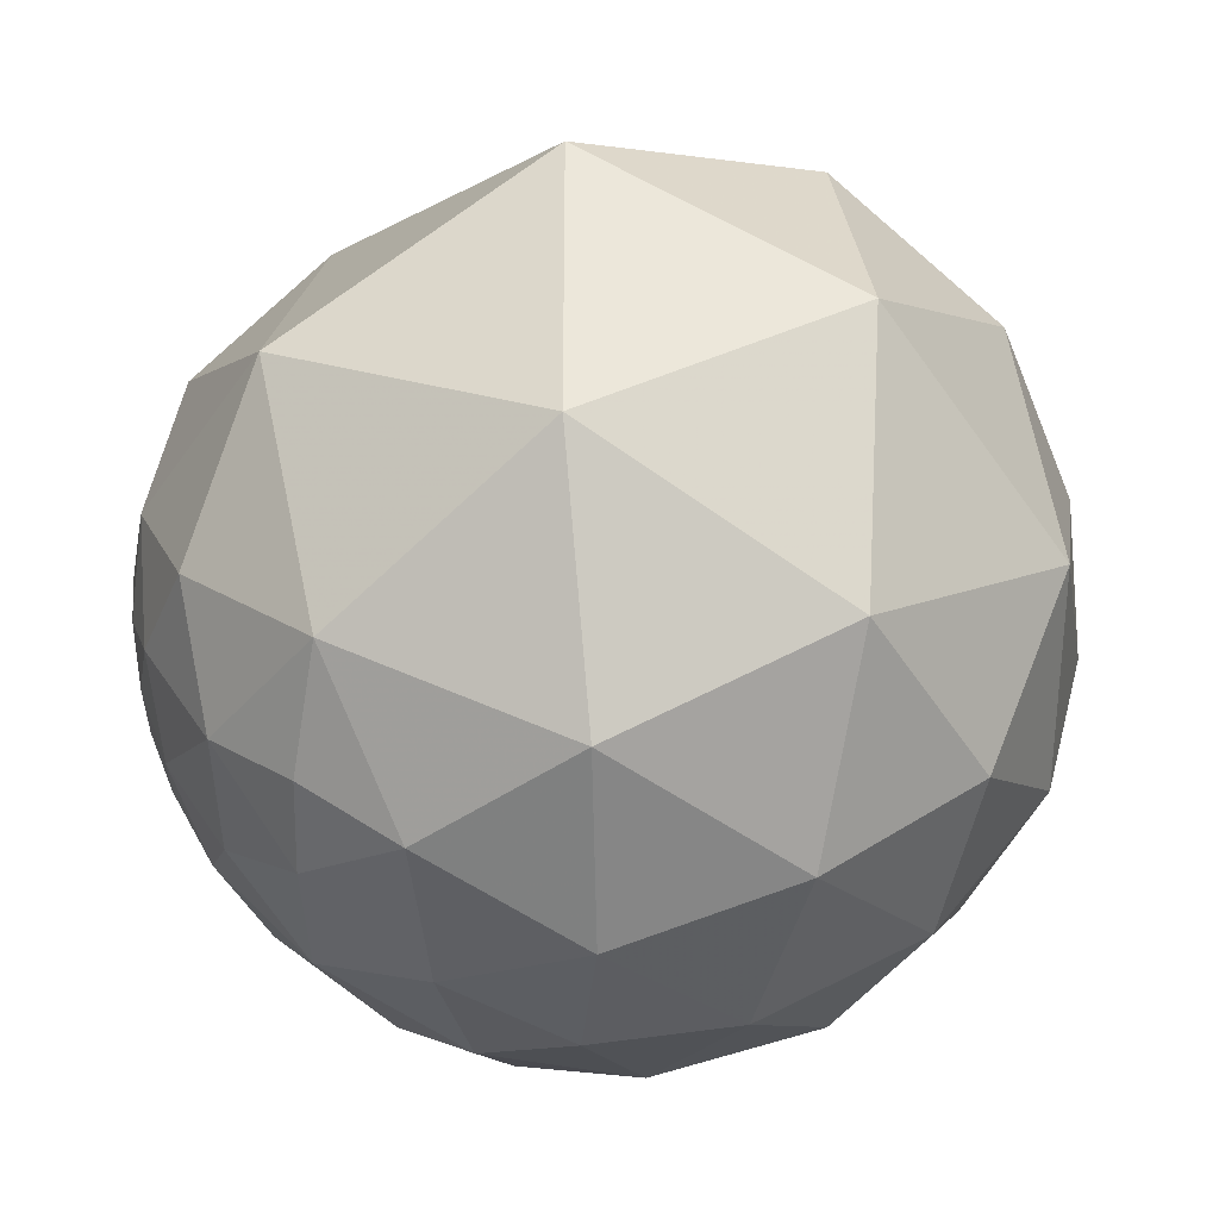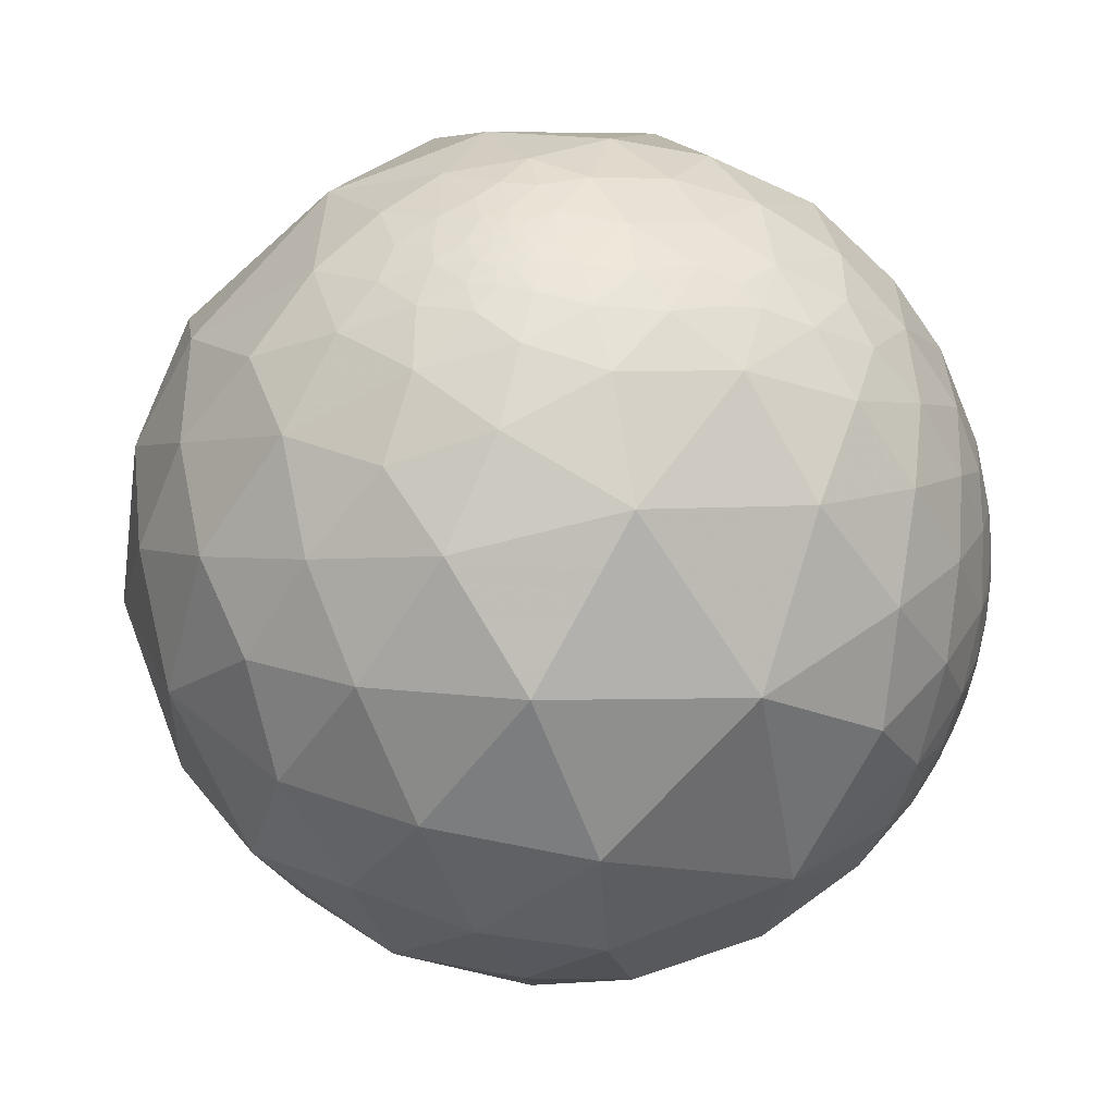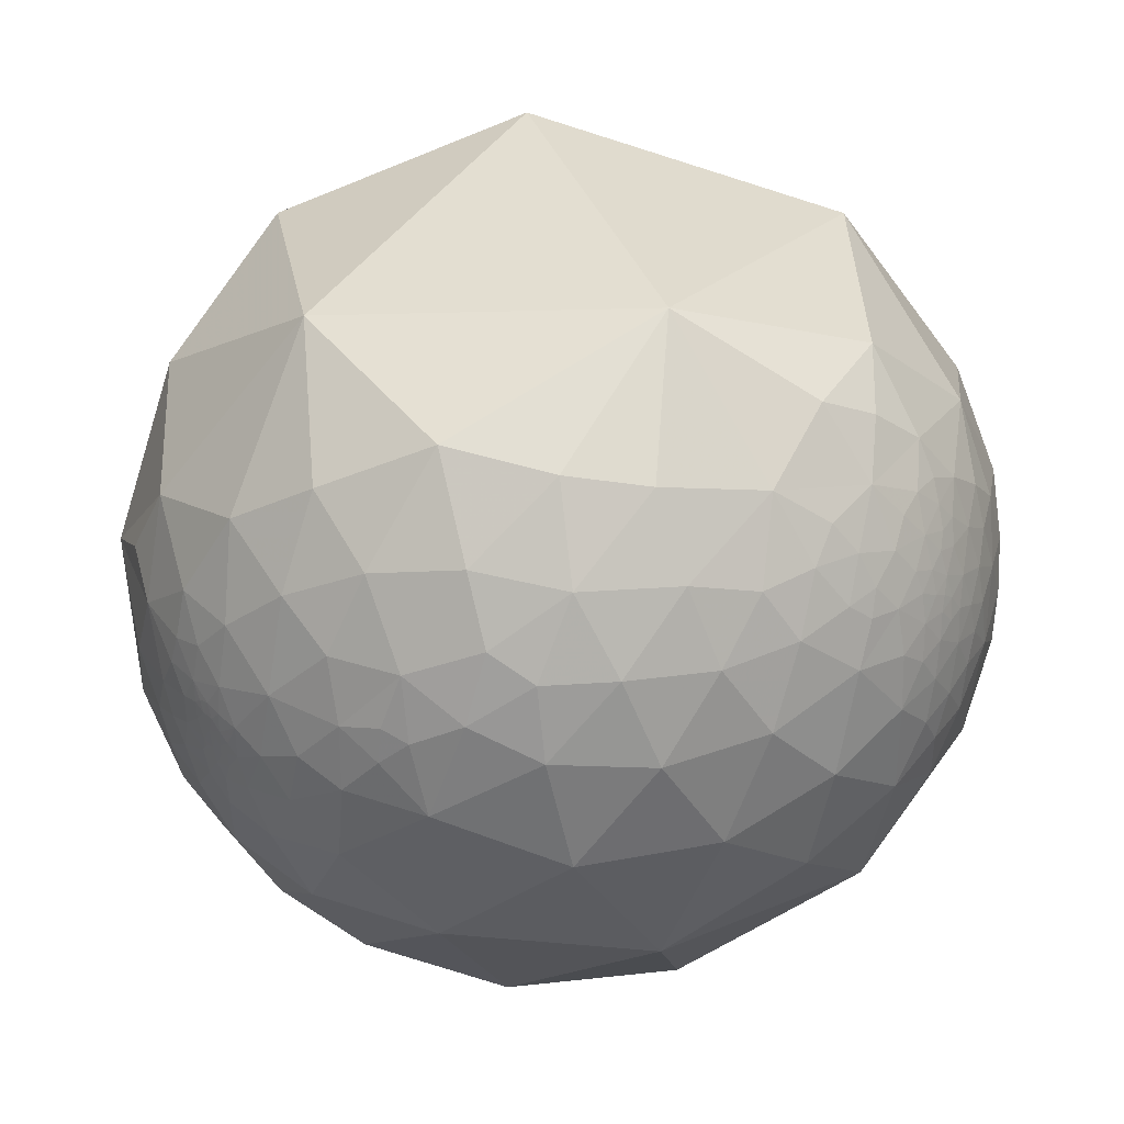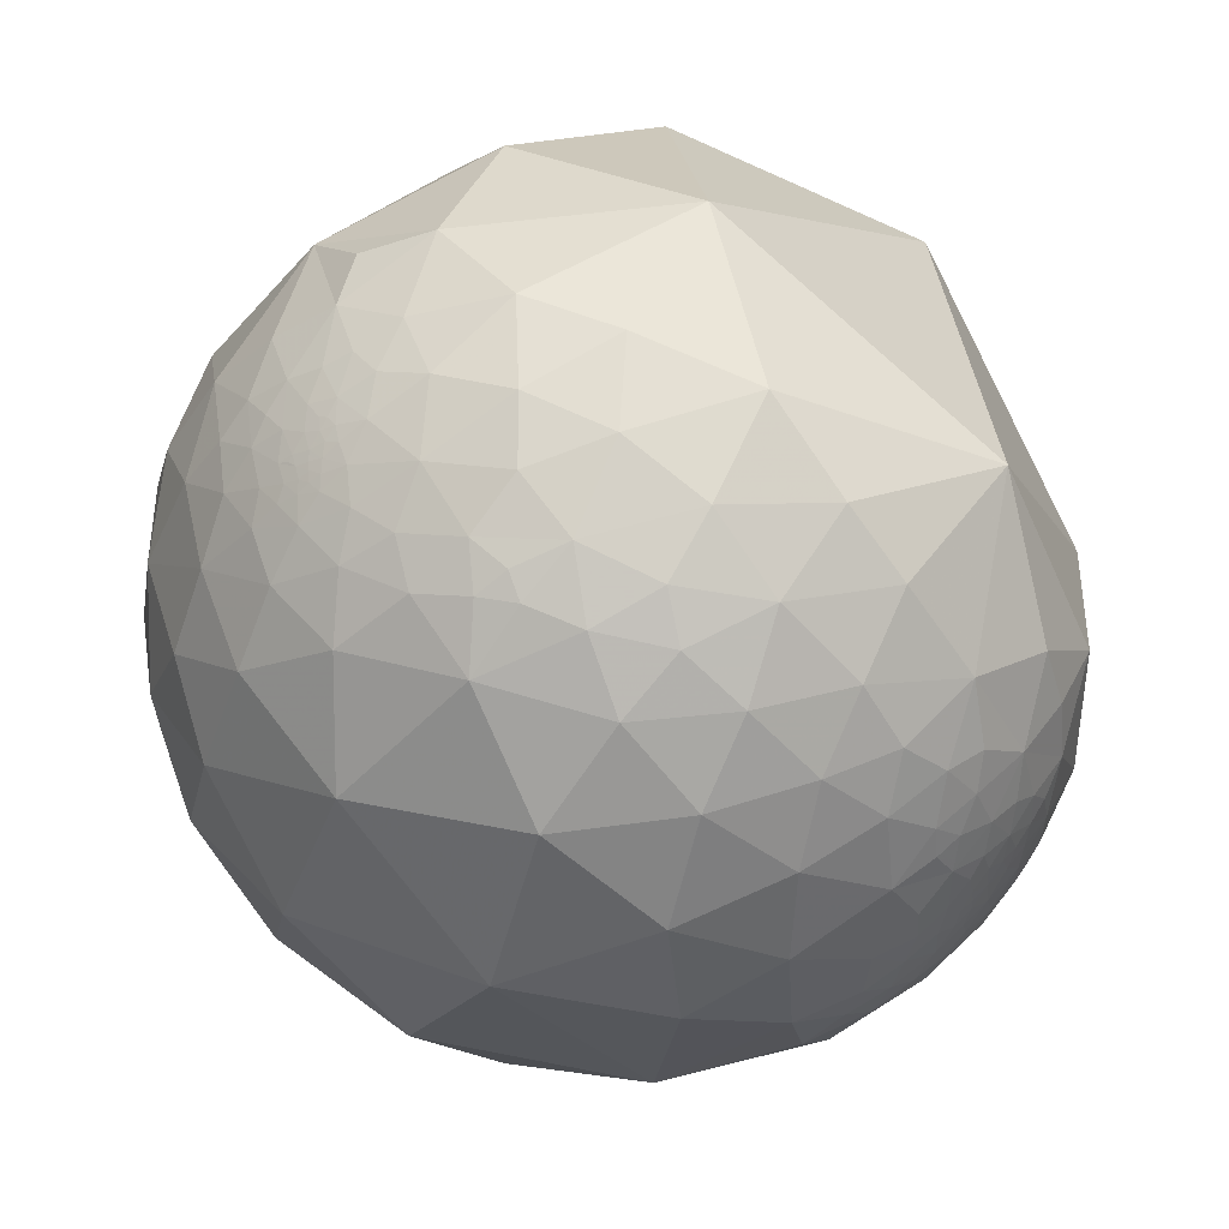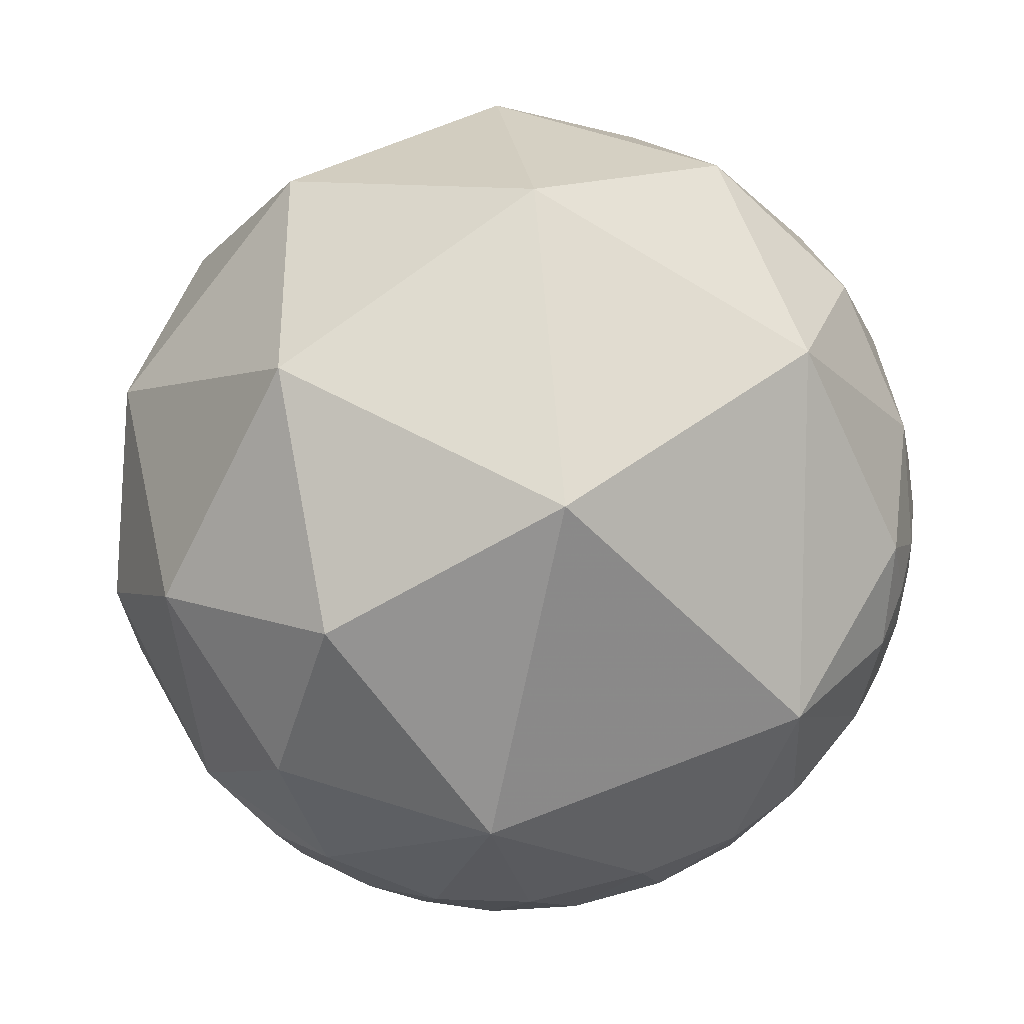
<metadata>
{"format":"obj","ext":"obj","renderer":"f3d","projection":"perspective","resolution":1024,"background":"white","views":[{"elev":43.8,"azim":1.6,"up":"+Z"},{"elev":-66.2,"azim":160.0,"up":"+Z"},{"elev":-6.5,"azim":-150.6,"up":"+Z"},{"elev":61.3,"azim":-143.2,"up":"+Y"},{"elev":70.7,"azim":177.1,"up":"+Z"}]}
</metadata>
<code>
v 0.8081 0.3423 0.4794
v 0.5098 -0.05244 0.8587
v 0.914 -0.2252 0.3374
v 0.5675 0.7347 0.3716
v 0.7664 0.6423 0.005117
v 0.4313 0.5269 0.7324
v 0.09032 0.9135 0.3967
v 0.2272 0.9736 -0.02176
v 0.4806 0.8751 0.05687
v 0.004951 0.9997 0.02221
v -0.109 0.9821 -0.1534
v 0.09349 0.9778 -0.1873
v -0.1564 0.9222 -0.3537
v 0.001397 0.9506 -0.3106
v -0.1387 0.8621 -0.4874
v -0.08626 0.8863 -0.4551
v -0.0586 0.851 -0.5219
v 0.008645 0.8939 -0.4483
v -0.1271 0.7677 -0.6281
v 0.1351 0.6997 -0.7015
v 0.0511 0.818 -0.5729
v 0.01316 0.4989 -0.8666
v 0.086 0.09041 -0.9922
v 0.4149 -0.0418 -0.9089
v 0.1952 -0.2866 -0.938
v 0.3407 0.2856 -0.8957
v 0.506 0.3778 -0.7754
v 0.4871 -0.3627 -0.7945
v 0.5895 0.1404 -0.7955
v 0.6347 -0.1328 -0.7612
v 0.7102 0.3144 -0.6299
v 0.755 -0.3763 -0.537
v 0.7881 -0.009507 -0.6154
v 0.9124 -0.1436 -0.3832
v 0.9011 0.136 -0.4118
v 0.908 -0.3958 -0.1377
v 0.6606 -0.7195 -0.2142
v 0.9928 -0.03101 -0.1157
v 0.746 -0.6452 0.1649
v 0.9701 0.2101 0.1214
v 0.9492 0.2724 -0.1573
v 0.3149 0.5346 -0.7842
v 0.3225 0.6795 -0.6589
v 0.5074 0.5519 -0.6618
v 0.5374 0.6442 -0.5442
v 0.6694 0.5265 -0.5241
v 0.8208 0.3767 -0.4294
v 0.6229 0.636 -0.4556
v 0.7513 0.571 -0.3309
v 0.6101 0.6965 -0.3778
v 0.6551 0.713 -0.2499
v 0.6092 0.7921 -0.03668
v 0.3915 0.9072 -0.1542
v 0.5542 0.8159 -0.1647
v 0.2624 0.9355 -0.2364
v 0.1716 0.9082 -0.3817
v 0.1368 0.8528 -0.5041
v 0.2044 0.7811 -0.59
v 0.4815 0.8258 -0.2938
v 0.4405 0.8627 -0.2482
v 0.3643 0.8911 -0.2706
v 0.3175 0.8786 -0.3568
v 0.2443 0.8301 -0.5012
v 0.4258 0.6875 -0.5882
v 0.3263 0.7607 -0.5611
v 0.3957 0.7418 -0.5415
v 0.456 0.7192 -0.5242
v 0.5277 0.712 -0.4632
v 0.5405 0.7395 -0.4013
v 0.5423 0.7723 -0.3308
v 0.4063 0.8487 -0.3384
v 0.4592 0.8092 -0.3666
v 0.3726 0.844 -0.3858
v 0.344 0.8442 -0.411
v 0.3 0.8458 -0.4411
v 0.3572 0.8207 -0.4459
v 0.3218 0.8047 -0.4989
v 0.364 0.7751 -0.5165
v 0.4064 0.7606 -0.5063
v 0.4443 0.7578 -0.4778
v 0.4802 0.7696 -0.4208
v -0.8955 0.2688 0.3546
v -0.9255 0.3252 0.194
v -0.8655 0.4567 0.206
v -0.8863 0.4609 -0.0441
v -0.8126 0.5826 0.01265
v -0.8614 0.4896 -0.1353
v -0.914 0.3934 -0.09898
v -0.8936 0.3981 -0.2073
v -0.7892 0.5846 -0.1882
v -0.8263 0.488 -0.2813
v -0.8844 0.3287 -0.3315
v -0.7117 0.6126 -0.3439
v -0.7991 0.2649 -0.5397
v -0.6134 0.4052 -0.6779
v -0.7534 0.4673 -0.4626
v -0.8306 0.02369 -0.5563
v -0.8908 -0.05559 -0.4509
v -0.6795 0.1463 -0.7189
v -0.8407 -0.1512 -0.52
v -0.9121 -0.1459 -0.3831
v -0.632 -0.2435 -0.7357
v -0.8482 -0.3233 -0.4196
v -0.6919 -0.5348 -0.4851
v -0.9023 -0.3723 -0.2174
v -0.9492 -0.2068 -0.237
v -0.9453 -0.3058 -0.1133
v -0.8873 -0.4592 -0.04174
v -0.8024 -0.5362 -0.2621
v -0.9554 -0.2952 0.004324
v -0.9254 -0.3419 0.1637
v -0.7474 -0.6604 -0.07302
v -0.9817 -0.1727 0.08003
v -0.7625 -0.6163 0.1971
v -0.9582 -0.06409 0.2789
v -0.8273 -0.3809 0.413
v -0.9839 0.1598 0.08013
v -0.9675 0.1963 0.1593
v -0.9311 0.3622 0.04375
v -0.9268 0.3376 -0.1646
v -0.9152 0.3329 -0.2271
v -0.9028 0.1537 -0.4018
v -0.9058 0.03023 -0.4226
v -0.9332 -0.03526 -0.3576
v -0.9515 -0.09748 -0.2919
v -0.9704 -0.09331 -0.2225
v -0.9804 -0.1175 -0.158
v -0.9957 -0.09251 0.0008555
v -0.9808 -0.1809 -0.07262
v -0.9947 -0.05023 0.09004
v -0.9933 0.07025 0.09147
v -0.989 0.1461 0.02453
v -0.9736 0.224 0.04275
v -0.9624 0.2714 -0.01075
v -0.9517 0.2947 -0.08571
v -0.9436 0.2616 -0.2028
v -0.9324 0.2097 -0.2942
v -0.9434 0.1349 -0.3029
v -0.9408 0.0613 -0.3335
v -0.9673 -0.005154 -0.2535
v -0.9848 -0.03917 -0.1695
v -0.994 -0.06603 -0.08677
v -0.9999 0.008529 -0.009246
v -0.9961 0.08799 0.004622
v -0.9788 0.1999 -0.04547
v -0.967 0.2231 -0.1226
v -0.9676 0.1903 -0.1659
v -0.9607 0.1609 -0.2262
v -0.9634 0.08516 -0.2543
v -0.9752 0.1018 -0.1968
v -0.9761 0.0544 -0.2103
v -0.9831 0.02096 -0.1821
v -0.9933 0.02571 -0.1126
v -0.995 0.08245 -0.05636
v -0.991 0.1309 -0.02885
v -0.1797 -0.2254 -0.9575
v -0.3009 -0.5053 -0.8088
v -0.4286 -0.6789 -0.5962
v -0.184 -0.7047 -0.6853
v -0.5769 -0.7618 -0.2945
v -0.5804 -0.8136 0.03476
v -0.2507 -0.8549 -0.4541
v -0.576 -0.7764 0.2557
v -0.3157 -0.9401 -0.1286
v 0.001528 -0.9994 0.03569
v -0.03294 -0.9555 -0.2931
v -0.5313 -0.6648 0.5252
v -0.01123 -0.8805 0.474
v -0.3575 -0.9076 0.2199
v -0.6789 -0.08553 0.7292
v -0.1007 0.3311 0.9382
v -0.6295 0.6758 0.3834
v -0.6449 0.7642 0.00904
v -0.4891 0.8717 0.02976
v -0.6841 0.7061 -0.1829
v -0.5022 0.8417 -0.1982
v -0.5572 0.7442 -0.3685
v -0.4138 0.8283 -0.3777
v -0.579 0.6162 -0.5339
v -0.3584 0.5827 -0.7294
v -0.3906 0.7538 -0.5284
v -0.3662 0.2146 -0.9055
v -0.2632 0.96 0.09538
v -0.3163 0.9362 -0.1533
v -0.334 0.8895 -0.312
v -0.2627 0.8509 -0.455
v -0.01422 -0.5413 -0.8407
v 0.09419 -0.8008 -0.5915
v 0.2644 -0.5592 -0.7857
v 0.296 -0.918 -0.2639
v 0.468 -0.6738 -0.5718
v 0.4089 -0.8997 0.1528
v 0.491 -0.6435 0.5871
v -0.07599 -0.4432 0.8932
v 0.4178 0.8246 -0.3815
v 0.3985 0.8356 -0.3782
v 0.3971 0.8239 -0.4043
v 0.3406 0.8138 -0.4708
v 0.3549 0.7956 -0.491
v 0.3689 0.8001 -0.4729
v 0.3792 0.7832 -0.4928
v 0.4232 0.7743 -0.4706
v 0.4246 0.7816 -0.457
v 0.4279 0.8031 -0.4147
v -0.9796 0.1653 -0.1142
v -0.9873 0.103 -0.1206
v -0.9879 0.1366 -0.07279
v -0.9815 0.1028 -0.1614
v -0.9768 0.1376 -0.1641
v -0.9841 0.06828 -0.164
v 0.3729 0.8282 -0.4185
v 0.3803 0.8028 -0.4592
v 0.3939 0.8065 -0.441
v 0.4019 0.7834 -0.4741
f 1 2 3
f 1 4 6
f 1 5 4
f 10 8 12
f 16 15 13
f 16 18 17
f 13 18 16
f 17 19 15
f 21 17 18
f 19 20 22
f 23 24 25
f 24 23 26
f 27 26 42
f 25 24 28
f 31 29 27
f 29 24 26
f 30 32 28
f 33 30 29
f 33 35 34
f 35 33 31
f 36 34 38
f 38 35 41
f 3 39 36
f 3 38 40
f 43 64 44
f 45 44 64
f 11 12 14
f 46 31 44
f 48 46 45
f 47 46 49
f 49 48 50
f 51 5 49
f 53 8 9
f 54 9 52
f 14 12 56
f 55 56 12
f 57 18 56
f 58 21 57
f 20 43 42
f 55 61 62
f 57 63 58
f 65 66 64
f 68 45 67
f 70 54 51
f 60 59 71
f 71 59 72
f 71 62 61
f 62 73 74
f 62 71 73
f 62 74 75
f 75 74 76
f 56 75 63
f 77 78 65
f 77 65 63
f 65 78 66
f 66 78 79
f 67 79 80
f 59 70 72
f 83 82 84
f 82 170 172
f 86 85 119
f 85 88 119
f 88 85 87
f 89 91 92
f 96 92 91
f 94 92 96
f 96 91 93
f 99 94 95
f 98 100 101
f 97 102 100
f 109 112 108
f 110 108 111
f 111 115 113
f 115 111 116
f 114 116 111
f 117 131 118
f 83 119 118
f 134 119 135
f 119 88 135
f 92 122 137
f 92 94 122
f 94 97 122
f 124 101 125
f 123 98 124
f 106 127 126
f 129 127 106
f 113 130 128
f 133 118 119
f 133 117 118
f 120 136 135
f 121 136 120
f 138 137 122
f 122 123 139
f 124 125 140
f 125 126 140
f 141 126 127
f 141 140 126
f 142 129 128
f 129 142 127
f 143 128 130
f 135 136 146
f 135 146 145
f 147 146 136
f 147 136 148
f 138 148 137
f 137 148 136
f 139 149 138
f 148 138 149
f 151 140 152
f 141 152 140
f 153 152 141
f 143 154 153
f 157 102 156
f 164 165 169
f 164 166 165
f 164 162 166
f 168 169 165
f 167 116 114
f 172 86 84
f 86 172 173
f 172 174 173
f 176 173 174
f 173 176 175
f 179 93 177
f 95 182 99
f 7 171 6
f 6 171 2
f 183 172 7
f 11 183 10
f 184 13 185
f 13 184 11
f 178 185 186
f 19 180 181
f 25 187 156
f 23 156 182
f 187 159 157
f 189 188 187
f 189 25 28
f 188 162 159
f 166 188 190
f 191 190 188
f 192 190 37
f 37 191 32
f 37 190 191
f 194 168 193
f 194 2 171
f 195 197 196
f 196 73 71
f 75 76 198
f 199 78 77
f 201 79 78
f 80 214 202
f 80 79 214
f 80 203 81
f 80 202 203
f 81 204 72
f 204 81 203
f 197 195 204
f 207 145 205
f 147 205 146
f 154 207 206
f 152 210 151
f 210 206 208
f 150 151 210
f 76 213 212
f 197 213 211
f 211 73 197
f 211 213 76
f 1 6 2
f 7 6 4
f 4 9 7
f 9 8 7
f 8 10 7
f 11 10 12
f 40 41 5
f 16 17 15
f 18 13 14
f 21 19 17
f 19 21 20
f 42 22 20
f 26 23 22
f 42 26 22
f 29 30 24
f 24 30 28
f 27 29 26
f 32 33 34
f 33 32 30
f 31 33 29
f 36 37 32
f 36 32 34
f 36 39 37
f 38 34 35
f 3 36 38
f 1 3 40
f 54 52 5
f 40 38 41
f 44 27 42
f 42 43 44
f 44 31 27
f 46 47 31
f 47 35 31
f 45 46 44
f 41 47 49
f 47 41 35
f 49 46 48
f 5 41 49
f 51 49 50
f 5 9 4
f 9 5 52
f 55 12 8
f 54 53 9
f 54 59 60
f 56 18 14
f 57 21 18
f 58 20 21
f 20 58 43
f 53 60 61
f 115 116 170
f 56 55 62
f 56 62 75
f 63 57 56
f 43 58 65
f 58 63 65
f 65 64 43
f 67 45 64
f 64 66 67
f 68 48 45
f 50 48 68
f 50 70 51
f 70 50 69
f 70 59 54
f 61 60 71
f 63 75 77
f 67 66 79
f 68 67 80
f 68 69 50
f 81 69 68
f 68 80 81
f 69 81 70
f 70 81 72
f 87 85 86
f 84 82 172
f 119 83 84
f 84 86 119
f 88 87 89
f 91 87 90
f 91 89 87
f 103 100 102
f 95 94 96
f 94 99 97
f 97 99 102
f 98 97 100
f 101 100 103
f 106 101 103
f 109 105 103
f 107 105 108
f 105 107 106
f 105 109 108
f 118 131 115
f 108 110 107
f 114 108 112
f 108 114 111
f 110 111 113
f 83 118 82
f 97 98 123
f 88 89 120
f 121 89 92
f 89 121 120
f 130 113 115
f 124 98 101
f 106 125 101
f 125 106 126
f 107 129 106
f 129 107 110
f 113 129 110
f 129 113 128
f 136 121 92
f 133 132 117
f 133 119 134
f 88 120 135
f 131 117 132
f 138 122 139
f 139 124 140
f 139 123 124
f 142 141 127
f 143 142 128
f 132 133 145
f 131 143 130
f 143 131 144
f 140 151 149
f 134 135 145
f 133 134 145
f 149 150 148
f 149 151 150
f 144 155 154
f 142 143 153
f 141 142 153
f 132 155 144
f 158 104 102
f 160 109 104
f 157 159 158
f 160 161 112
f 160 162 164
f 162 160 158
f 161 163 114
f 169 163 161
f 169 168 167
f 163 167 114
f 194 171 170
f 170 116 167
f 86 173 175
f 172 170 171
f 7 172 171
f 93 90 175
f 177 175 176
f 182 156 102
f 179 96 93
f 179 95 96
f 181 180 179
f 179 180 95
f 181 177 178
f 177 181 179
f 184 176 174
f 182 95 180
f 172 183 174
f 10 183 7
f 186 185 13
f 176 184 185
f 11 184 183
f 178 176 185
f 191 189 28
f 181 178 186
f 186 19 181
f 19 186 15
f 22 23 182
f 180 22 182
f 22 180 19
f 156 187 157
f 23 25 156
f 187 188 159
f 25 189 187
f 162 188 166
f 189 191 188
f 165 166 190
f 168 165 192
f 39 192 37
f 193 192 39
f 201 199 200
f 194 167 168
f 2 193 3
f 2 194 193
f 195 71 72
f 71 195 196
f 196 197 73
f 75 198 77
f 198 76 200
f 198 199 77
f 199 198 200
f 199 201 78
f 153 206 210
f 201 214 79
f 72 204 195
f 146 205 145
f 207 205 206
f 205 209 206
f 207 155 145
f 150 209 148
f 209 150 208
f 209 208 206
f 209 147 148
f 147 209 205
f 207 154 155
f 153 154 206
f 214 213 203
f 208 150 210
f 74 73 211
f 74 211 76
f 200 76 212
f 214 212 213
f 214 200 212
f 213 197 204
f 213 204 203
f 14 13 11
f 5 1 40
f 5 51 54
f 8 53 55
f 60 53 54
f 61 55 53
f 170 82 115
f 86 90 87
f 90 93 91
f 102 104 103
f 103 105 106
f 103 104 109
f 115 82 118
f 123 122 97
f 115 131 130
f 92 137 136
f 132 144 131
f 145 155 132
f 149 139 140
f 154 143 144
f 102 157 158
f 104 158 160
f 112 109 160
f 164 161 160
f 158 159 162
f 114 112 161
f 161 164 169
f 167 163 169
f 170 167 194
f 175 90 86
f 175 177 93
f 176 178 177
f 102 99 182
f 174 183 184
f 13 15 186
f 28 32 191
f 190 192 165
f 192 193 168
f 39 3 193
f 200 214 201
f 210 152 153
f 203 202 214

</code>
